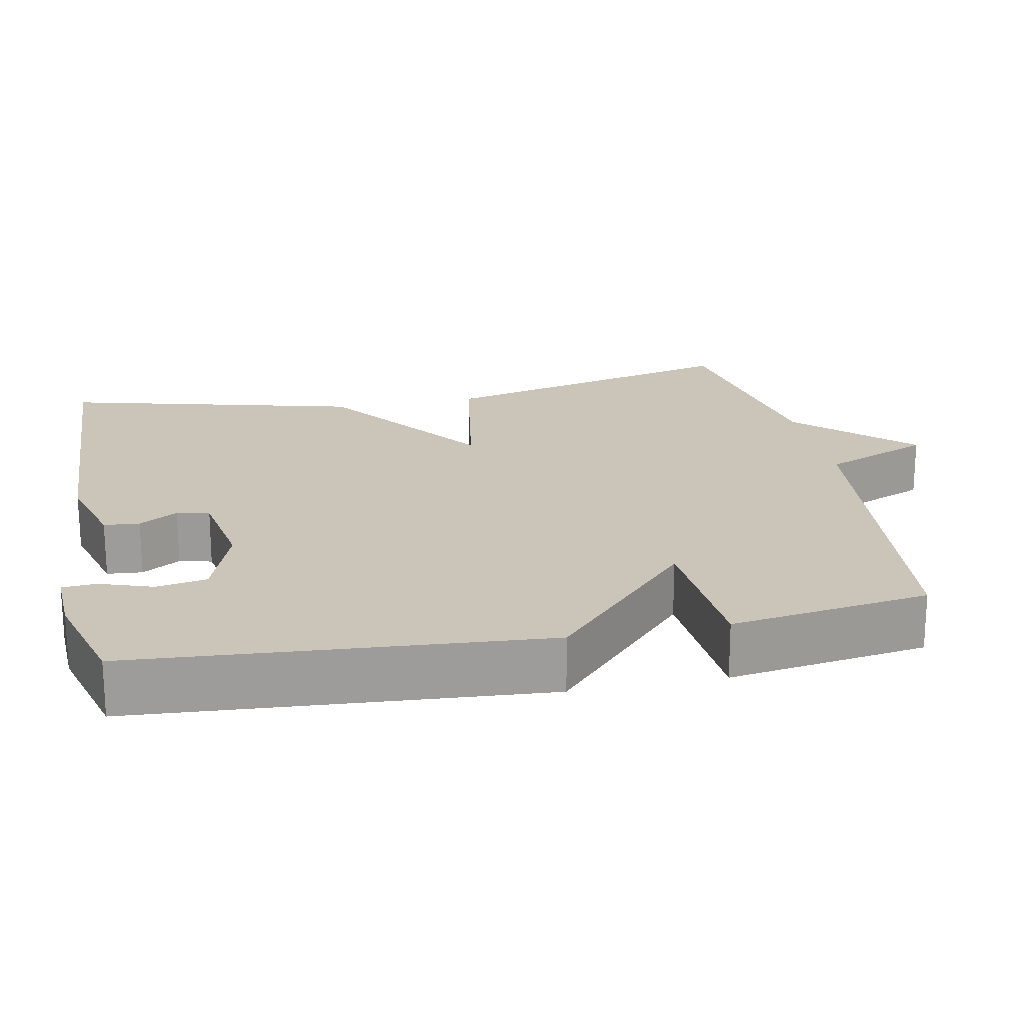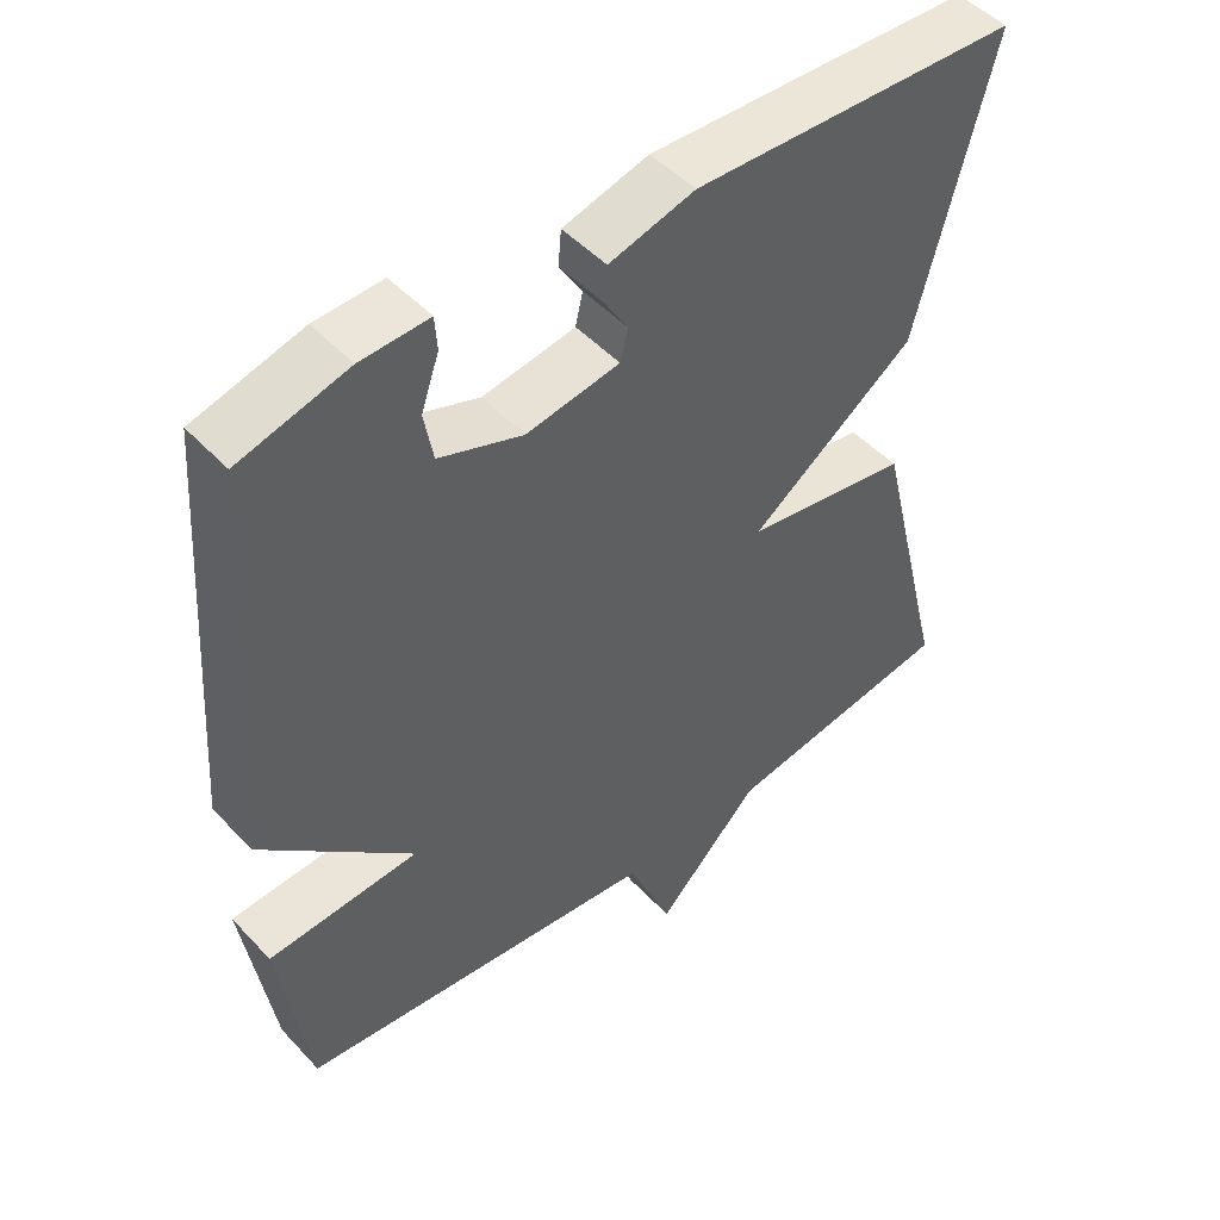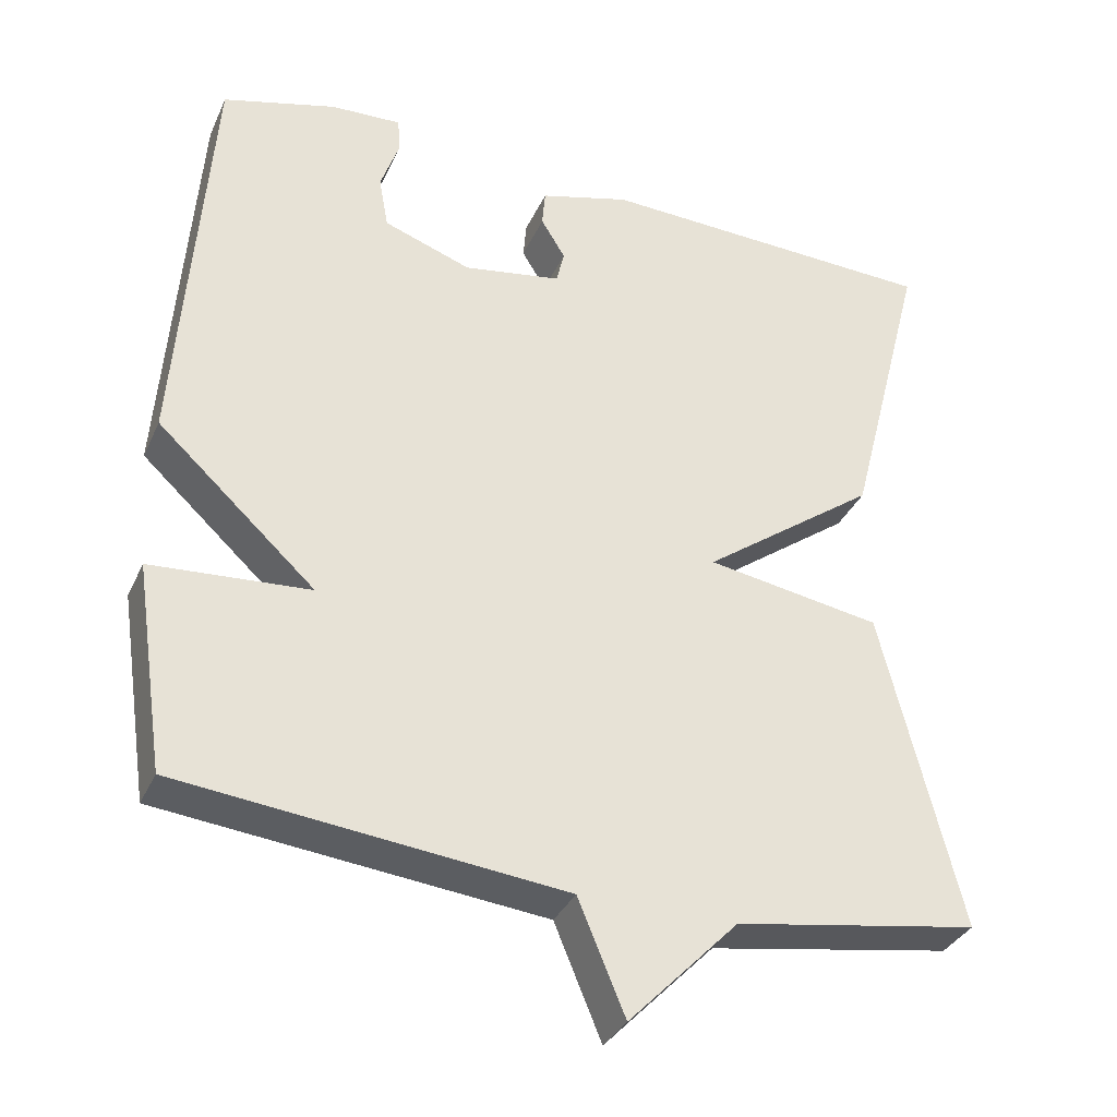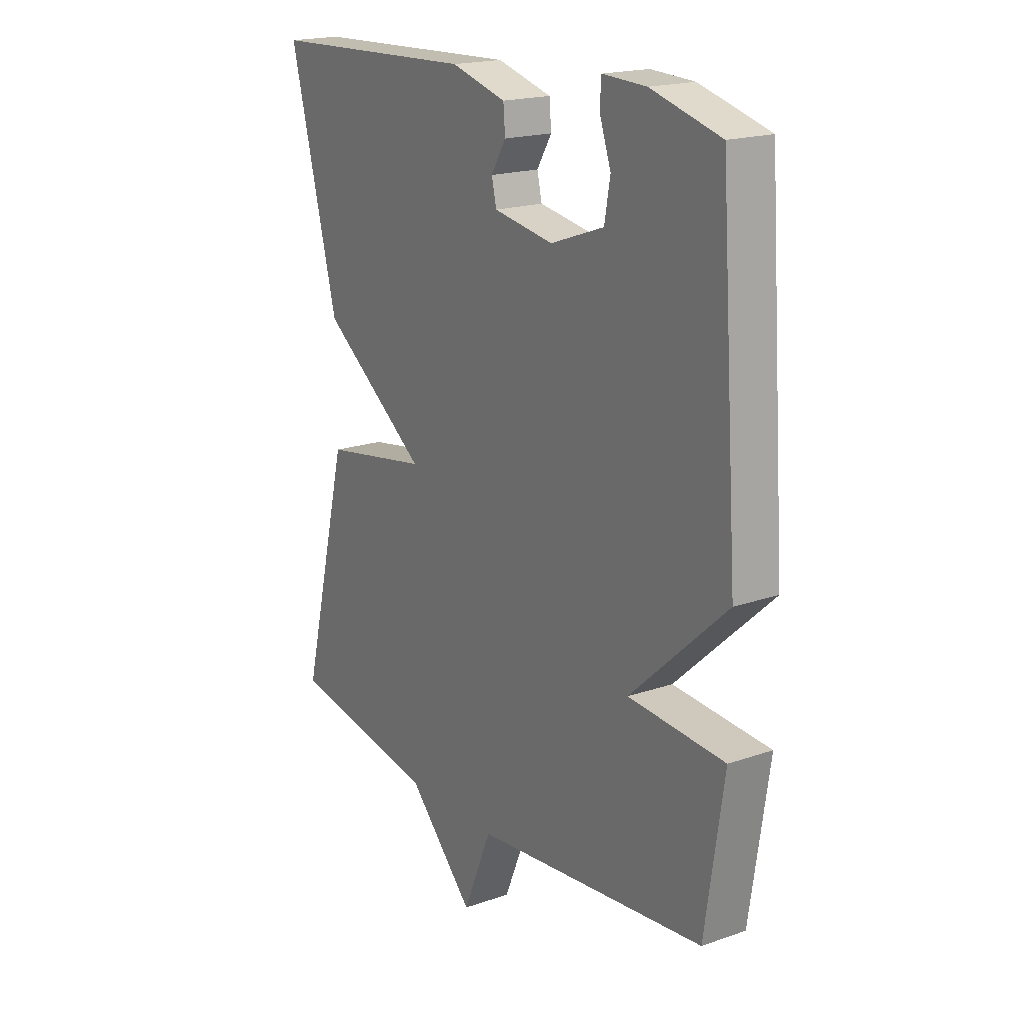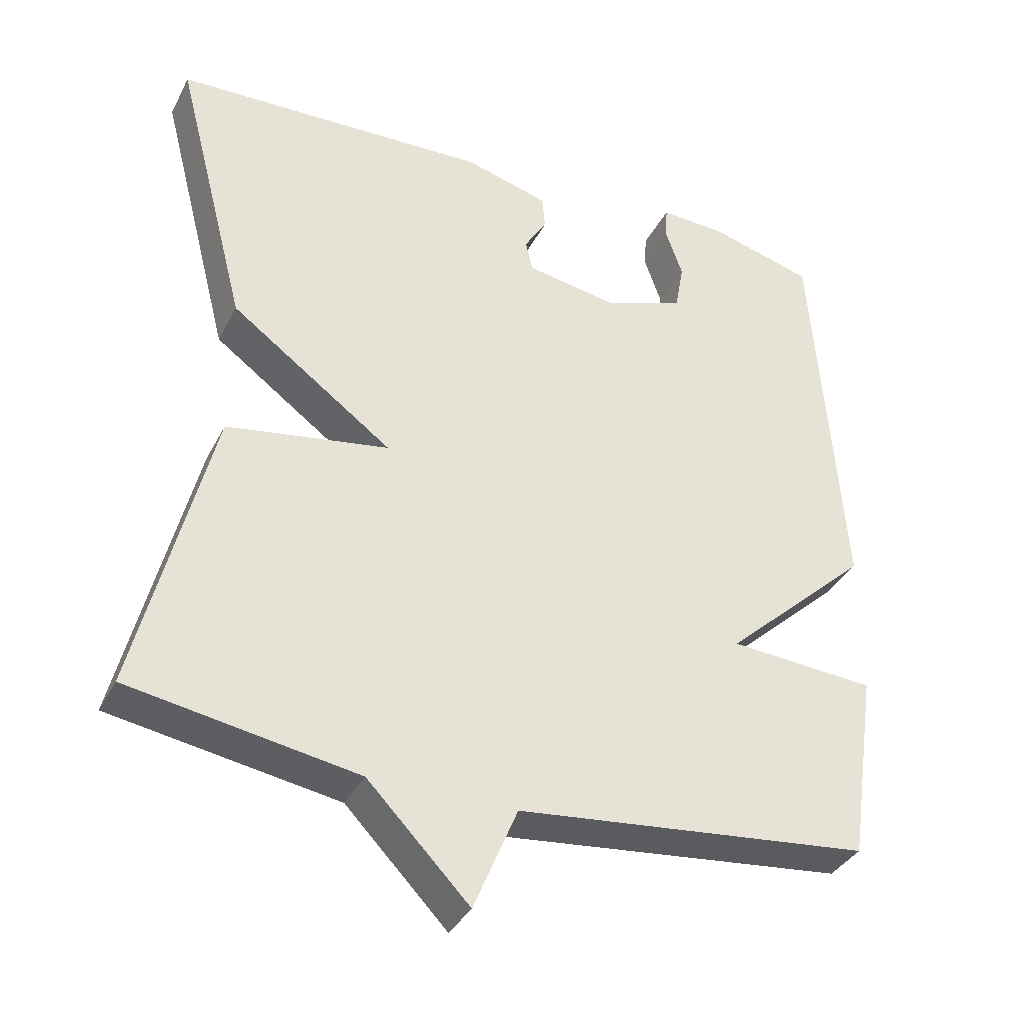
<metadata>
{"format":"obj","ext":"obj","renderer":"f3d","projection":"perspective","resolution":1024,"background":"white","views":[{"elev":20.4,"azim":78.6,"up":"+Y"},{"elev":48.6,"azim":139.3,"up":"+Z"},{"elev":-34.2,"azim":158.1,"up":"+Z"},{"elev":18.9,"azim":56.7,"up":"+Z"},{"elev":-36.2,"azim":-24.5,"up":"+Z"}]}
</metadata>
<code>
v -0.5 0.07 0.5
v -0.062 0.07 0.517
v 0.053 0.07 0.485
v 0.057 0.07 0.438
v 0.026 0.07 0.387
v 0.036 0.07 0.344
v 0.161 0.07 0.323
v 0.273 0.07 0.363
v 0.285 0.07 0.43
v 0.261 0.07 0.499
v 0.264 0.07 0.544
v 0.355 0.07 0.54
v 0.5 0.07 0.5
v 0.539 0.07 -0.037
v 0.337 0.07 -0.223
v 0.539 0.07 -0.237
v 0.5 0.07 -0.5
v 0.012 0.07 -0.552
v -0.048 0.07 -0.696
v -0.188 0.07 -0.552
v -0.5 0.07 -0.5
v -0.399 0.07 -0.091
v -0.176 0.07 -0.054
v -0.399 0.07 0.109
v -0.5 0 0.5
v -0.062 0 0.517
v 0.053 0 0.485
v 0.057 0 0.438
v 0.026 0 0.387
v 0.036 0 0.344
v 0.161 0 0.323
v 0.273 0 0.363
v 0.285 0 0.43
v 0.261 0 0.499
v 0.264 0 0.544
v 0.355 0 0.54
v 0.5 0 0.5
v 0.539 0 -0.037
v 0.337 0 -0.223
v 0.539 0 -0.237
v 0.5 0 -0.5
v 0.012 0 -0.552
v -0.048 0 -0.696
v -0.188 0 -0.552
v -0.5 0 -0.5
v -0.399 0 -0.091
v -0.176 0 -0.054
v -0.399 0 0.109
f 1 2 3
f 24 1 3
f 23 24 3
f 20 21 22 23
f 18 19 20 23
f 15 16 17 18
f 15 18 23
f 12 13 14
f 11 12 14
f 10 11 14
f 9 10 14
f 8 9 14 15
f 7 8 15 23
f 3 4 5
f 23 3 5
f 23 5 6
f 6 7 23
f 27 26 25
f 27 25 48
f 27 48 47
f 47 46 45 44
f 47 44 43 42
f 42 41 40 39
f 47 42 39
f 38 37 36
f 38 36 35
f 38 35 34
f 38 34 33
f 39 38 33 32
f 47 39 32 31
f 29 28 27
f 29 27 47
f 30 29 47
f 47 31 30
f 1 25 26 2
f 2 26 27 3
f 3 27 28 4
f 4 28 29 5
f 5 29 30 6
f 6 30 31 7
f 7 31 32 8
f 8 32 33 9
f 9 33 34 10
f 10 34 35 11
f 11 35 36 12
f 12 36 37 13
f 13 37 38 14
f 14 38 39 15
f 15 39 40 16
f 16 40 41 17
f 17 41 42 18
f 18 42 43 19
f 19 43 44 20
f 20 44 45 21
f 21 45 46 22
f 22 46 47 23
f 23 47 48 24
f 24 48 25 1

</code>
